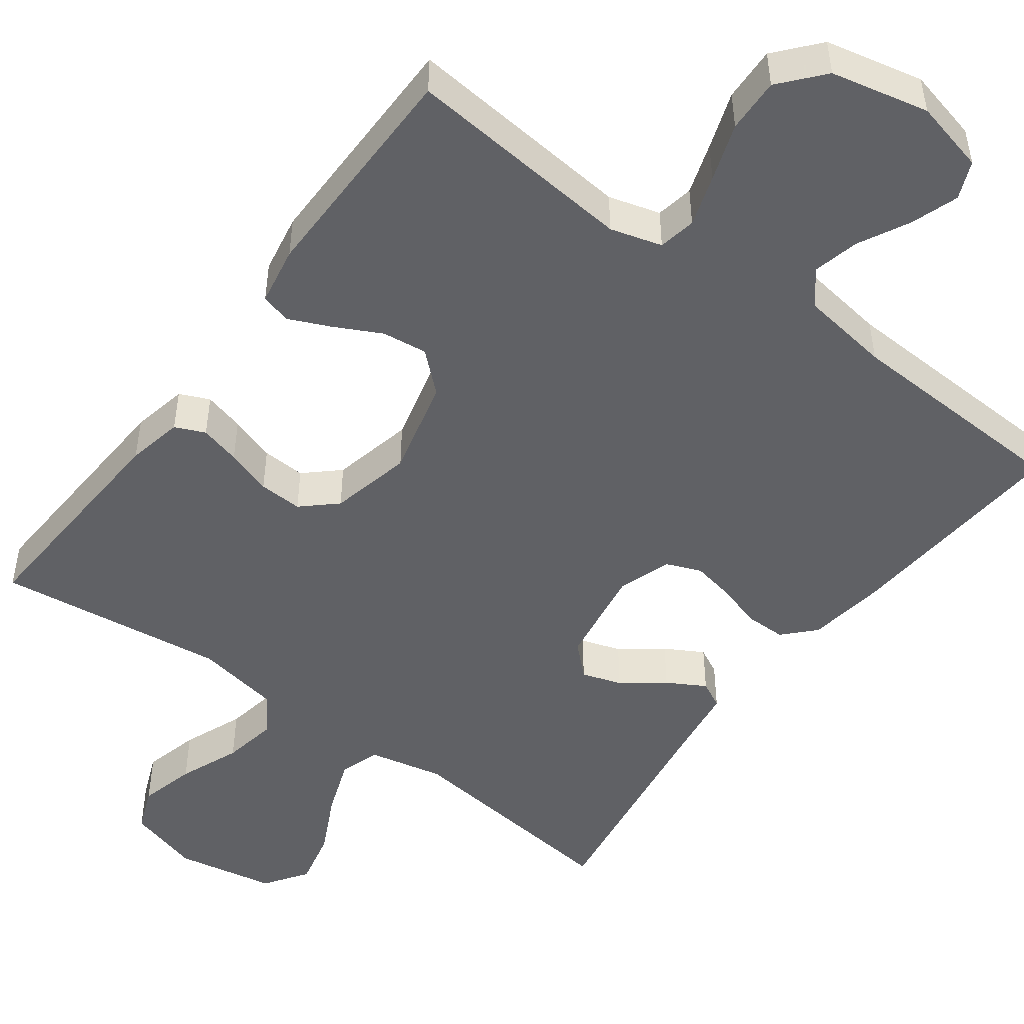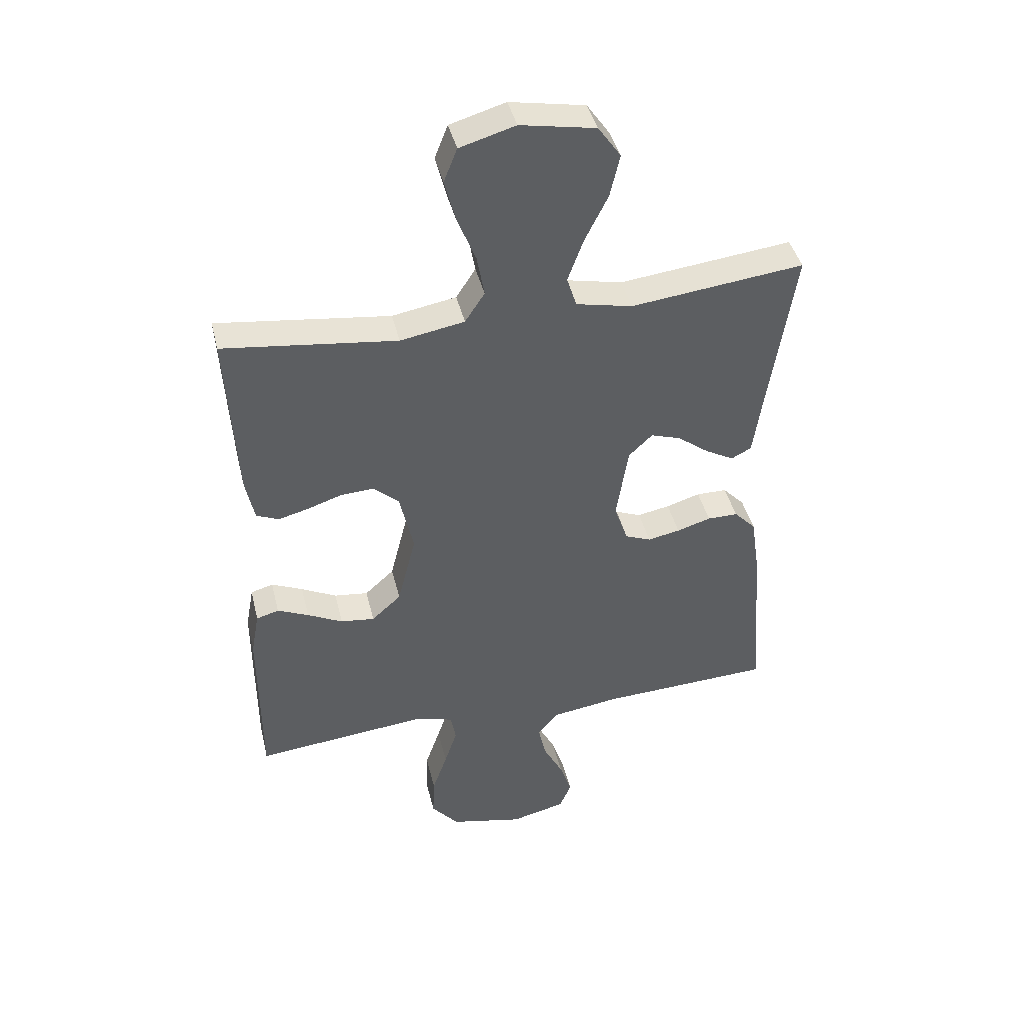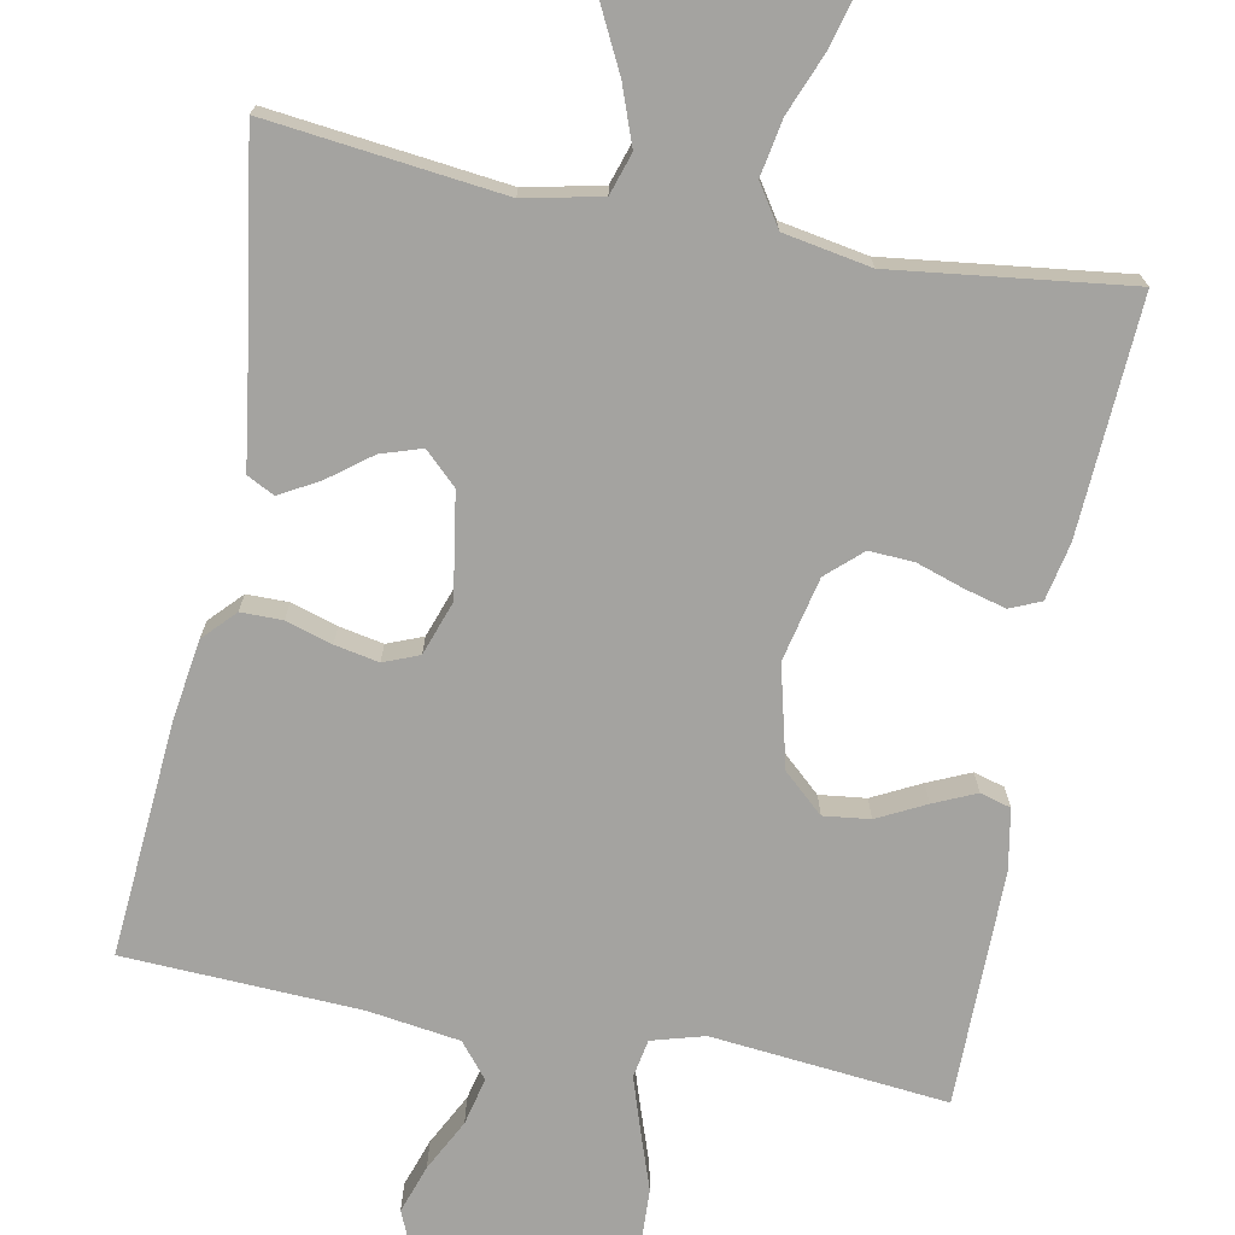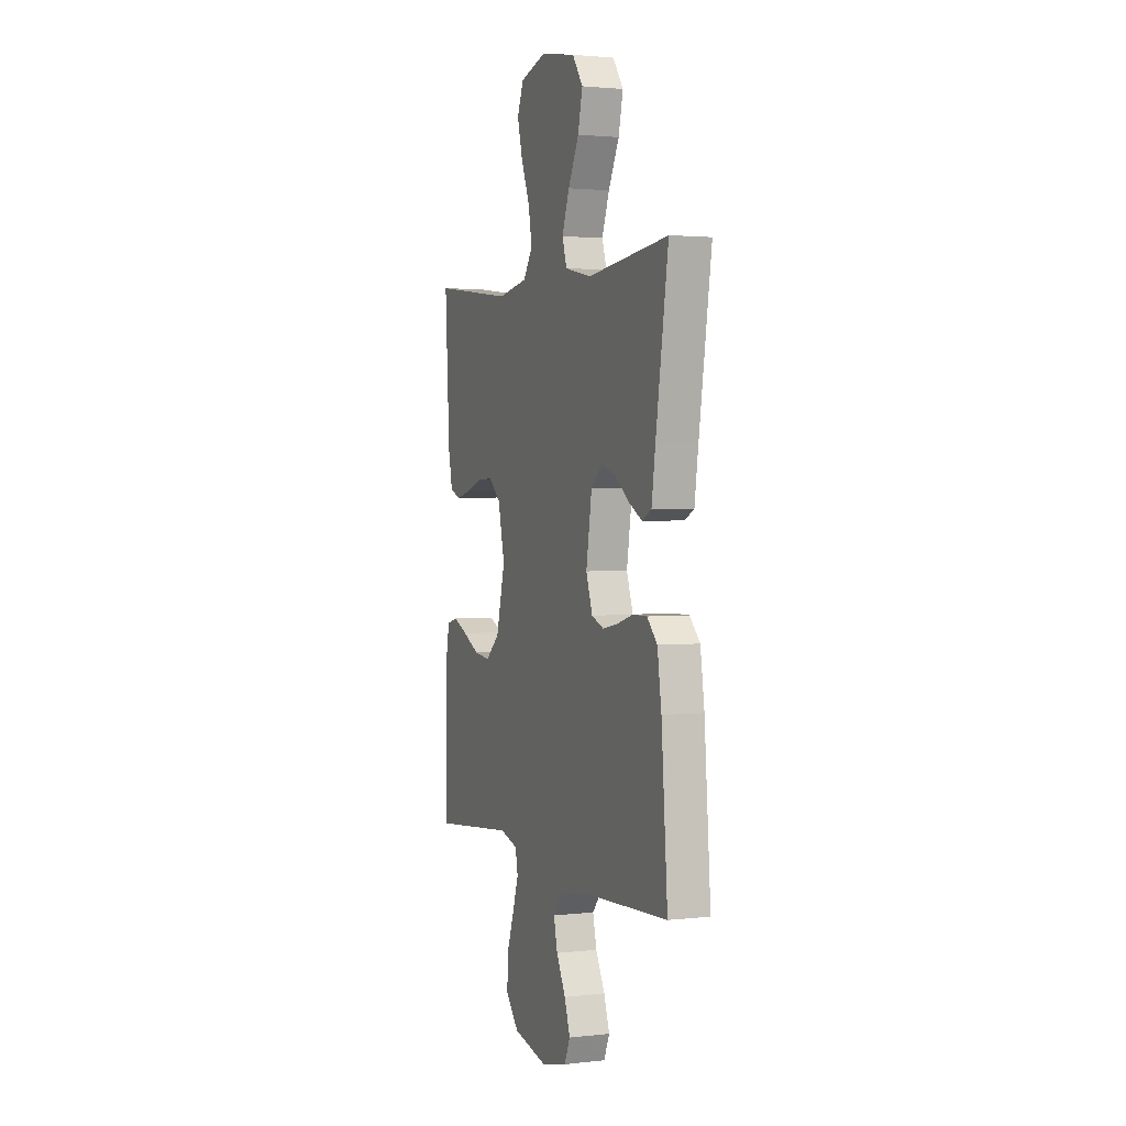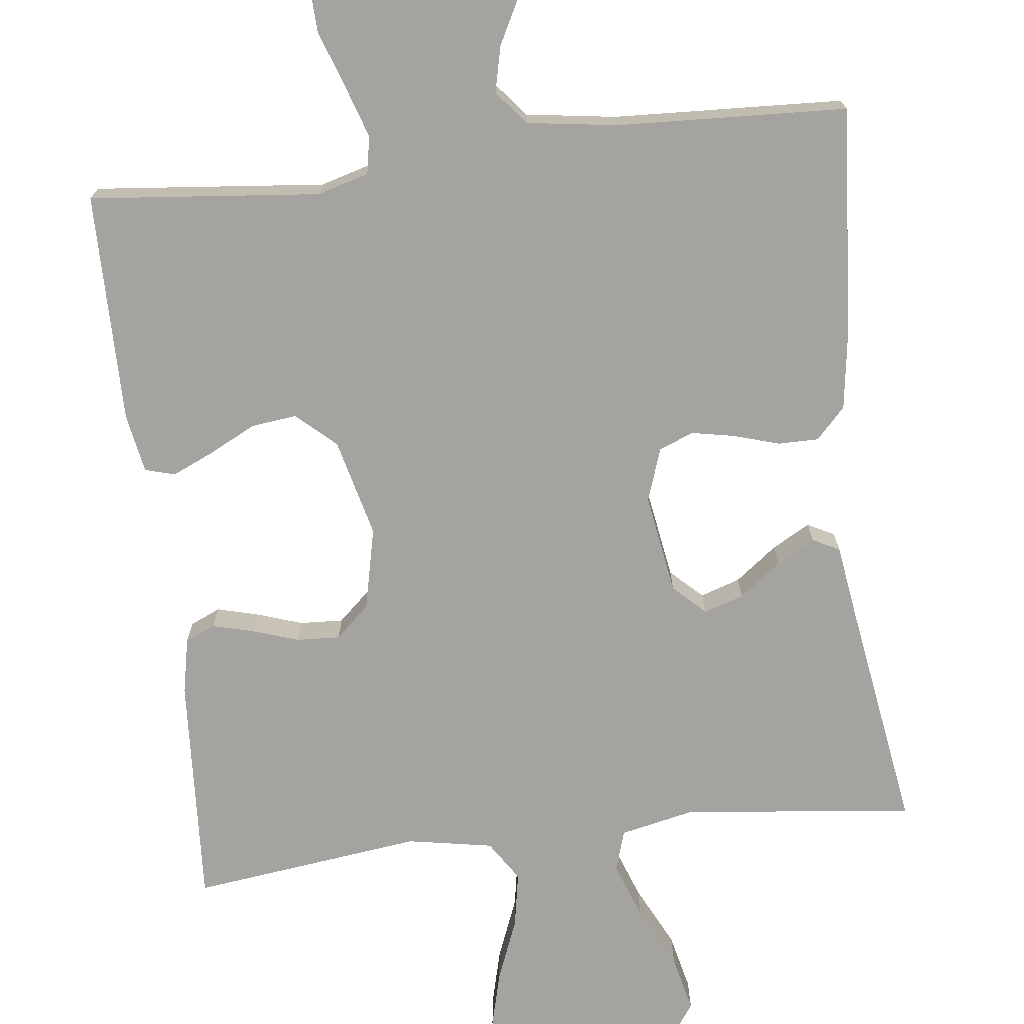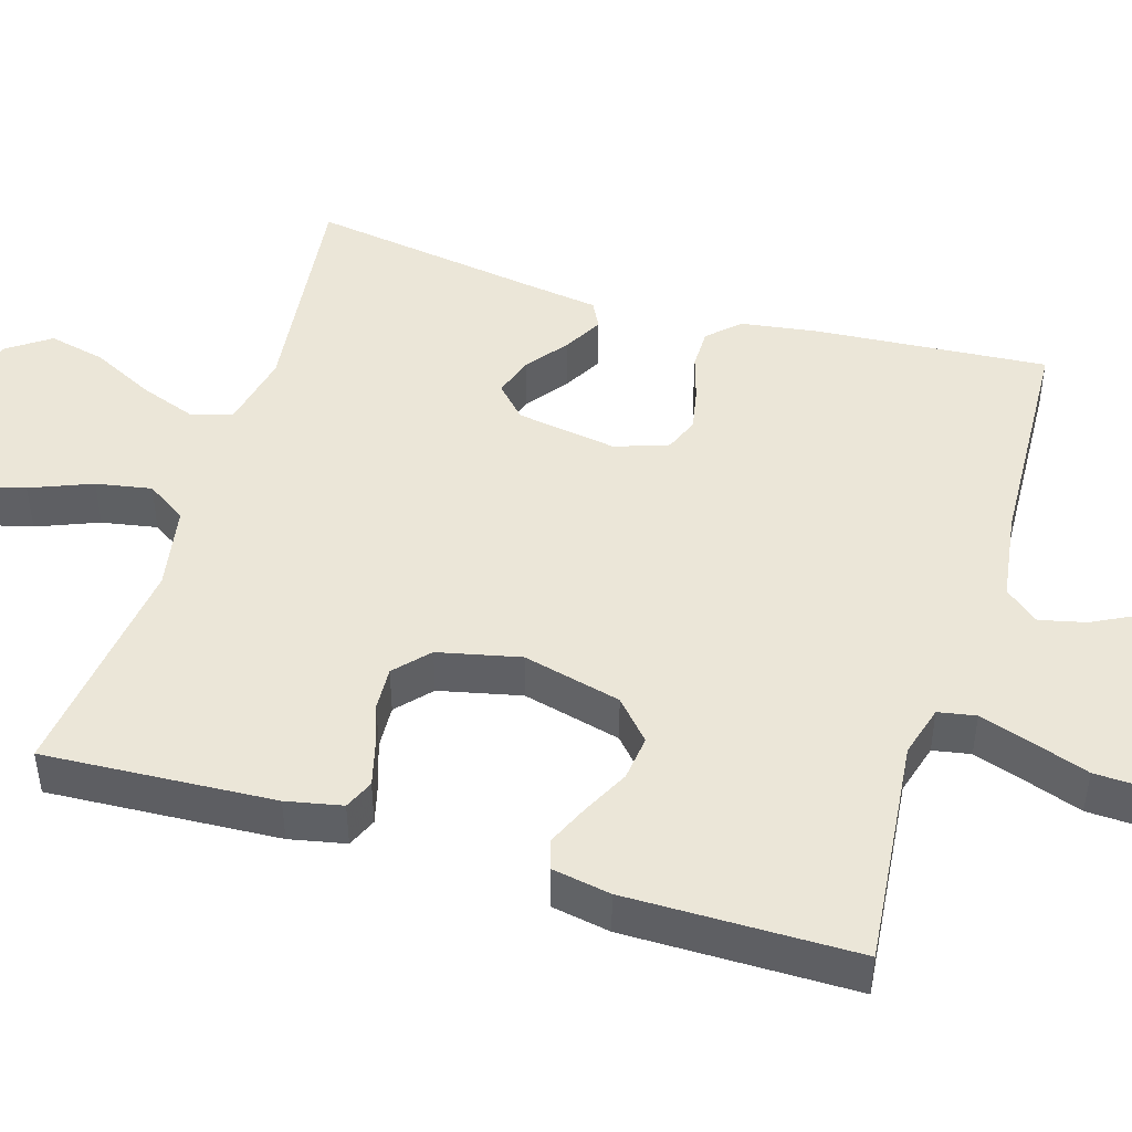
<metadata>
{"format":"obj","ext":"obj","renderer":"f3d","projection":"perspective","resolution":1024,"background":"white","views":[{"elev":-48.6,"azim":143.5,"up":"+Y"},{"elev":42.3,"azim":166.6,"up":"+Z"},{"elev":-72.8,"azim":-10.9,"up":"+Y"},{"elev":2.2,"azim":-111.8,"up":"+Z"},{"elev":-72.9,"azim":-173.2,"up":"+Y"},{"elev":46.4,"azim":106.9,"up":"+Y"}]}
</metadata>
<code>
v -0.5 0.07 -0.5
v -0.477 0.07 -0.2
v -0.462 0.07 -0.098
v -0.424 0.07 -0.058
v -0.371 0.07 -0.058
v -0.312 0.07 -0.076
v -0.256 0.07 -0.087
v -0.211 0.07 -0.069
v -0.187 0.07 0
v -0.208 0.07 0.131
v -0.249 0.07 0.17
v -0.301 0.07 0.153
v -0.355 0.07 0.112
v -0.405 0.07 0.084
v -0.44 0.07 0.102
v -0.454 0.07 0.2
v -0.5 0.07 0.5
v -0.2 0.07 0.465
v -0.102 0.07 0.486
v -0.085 0.07 0.539
v -0.112 0.07 0.613
v -0.152 0.07 0.693
v -0.169 0.07 0.767
v -0.13 0.07 0.823
v 0 0.07 0.847
v 0.096 0.07 0.819
v 0.119 0.07 0.761
v 0.1 0.07 0.687
v 0.068 0.07 0.607
v 0.055 0.07 0.535
v 0.089 0.07 0.483
v 0.2 0.07 0.463
v 0.5 0.07 0.5
v 0.483 0.07 0.2
v 0.468 0.07 0.127
v 0.429 0.07 0.11
v 0.376 0.07 0.124
v 0.316 0.07 0.144
v 0.259 0.07 0.147
v 0.215 0.07 0.107
v 0.191 0.07 0
v 0.223 0.07 -0.128
v 0.274 0.07 -0.174
v 0.333 0.07 -0.167
v 0.394 0.07 -0.136
v 0.448 0.07 -0.112
v 0.487 0.07 -0.123
v 0.501 0.07 -0.2
v 0.5 0.07 -0.5
v 0.2 0.07 -0.47
v 0.133 0.07 -0.489
v 0.124 0.07 -0.538
v 0.146 0.07 -0.605
v 0.172 0.07 -0.68
v 0.175 0.07 -0.751
v 0.127 0.07 -0.807
v 0 0.07 -0.835
v -0.095 0.07 -0.812
v -0.116 0.07 -0.763
v -0.095 0.07 -0.701
v -0.061 0.07 -0.635
v -0.047 0.07 -0.575
v -0.083 0.07 -0.531
v -0.2 0.07 -0.514
v -0.5 0 -0.5
v -0.477 0 -0.2
v -0.462 0 -0.098
v -0.424 0 -0.058
v -0.371 0 -0.058
v -0.312 0 -0.076
v -0.256 0 -0.087
v -0.211 0 -0.069
v -0.187 0 0
v -0.208 0 0.131
v -0.249 0 0.17
v -0.301 0 0.153
v -0.355 0 0.112
v -0.405 0 0.084
v -0.44 0 0.102
v -0.454 0 0.2
v -0.5 0 0.5
v -0.2 0 0.465
v -0.102 0 0.486
v -0.085 0 0.539
v -0.112 0 0.613
v -0.152 0 0.693
v -0.169 0 0.767
v -0.13 0 0.823
v 0 0 0.847
v 0.096 0 0.819
v 0.119 0 0.761
v 0.1 0 0.687
v 0.068 0 0.607
v 0.055 0 0.535
v 0.089 0 0.483
v 0.2 0 0.463
v 0.5 0 0.5
v 0.483 0 0.2
v 0.468 0 0.127
v 0.429 0 0.11
v 0.376 0 0.124
v 0.316 0 0.144
v 0.259 0 0.147
v 0.215 0 0.107
v 0.191 0 0
v 0.223 0 -0.128
v 0.274 0 -0.174
v 0.333 0 -0.167
v 0.394 0 -0.136
v 0.448 0 -0.112
v 0.487 0 -0.123
v 0.501 0 -0.2
v 0.5 0 -0.5
v 0.2 0 -0.47
v 0.133 0 -0.489
v 0.124 0 -0.538
v 0.146 0 -0.605
v 0.172 0 -0.68
v 0.175 0 -0.751
v 0.127 0 -0.807
v 0 0 -0.835
v -0.095 0 -0.812
v -0.116 0 -0.763
v -0.095 0 -0.701
v -0.061 0 -0.635
v -0.047 0 -0.575
v -0.083 0 -0.531
v -0.2 0 -0.514
f 58 59 60 61
f 58 61 62
f 57 58 62
f 56 57 62
f 53 54 55 56
f 52 53 56 62
f 51 52 62 63
f 47 48 49 50
f 44 45 46 47
f 44 47 50 51
f 35 36 37 38
f 33 34 35 38
f 32 33 38 39
f 31 32 39 40
f 26 27 28 29
f 26 29 30
f 25 26 30
f 24 25 30
f 21 22 23 24
f 20 21 24 30
f 19 20 30 31
f 16 17 18
f 12 13 14 15
f 12 15 16 18
f 3 4 5 6
f 3 6 7
f 64 1 2 3
f 64 3 7
f 63 64 7 8
f 43 44 51 63
f 42 43 63 8
f 41 42 8 9
f 40 41 9 10
f 31 40 10 11
f 18 19 31
f 11 12 18 31
f 125 124 123 122
f 126 125 122
f 126 122 121
f 126 121 120
f 120 119 118 117
f 126 120 117 116
f 127 126 116 115
f 114 113 112 111
f 111 110 109 108
f 115 114 111 108
f 102 101 100 99
f 102 99 98 97
f 103 102 97 96
f 104 103 96 95
f 93 92 91 90
f 94 93 90
f 94 90 89
f 94 89 88
f 88 87 86 85
f 94 88 85 84
f 95 94 84 83
f 82 81 80
f 79 78 77 76
f 82 80 79 76
f 70 69 68 67
f 71 70 67
f 67 66 65 128
f 71 67 128
f 72 71 128 127
f 127 115 108 107
f 72 127 107 106
f 73 72 106 105
f 74 73 105 104
f 75 74 104 95
f 95 83 82
f 95 82 76 75
f 1 65 66 2
f 2 66 67 3
f 3 67 68 4
f 4 68 69 5
f 5 69 70 6
f 6 70 71 7
f 7 71 72 8
f 8 72 73 9
f 9 73 74 10
f 10 74 75 11
f 11 75 76 12
f 12 76 77 13
f 13 77 78 14
f 14 78 79 15
f 15 79 80 16
f 16 80 81 17
f 17 81 82 18
f 18 82 83 19
f 19 83 84 20
f 20 84 85 21
f 21 85 86 22
f 22 86 87 23
f 23 87 88 24
f 24 88 89 25
f 25 89 90 26
f 26 90 91 27
f 27 91 92 28
f 28 92 93 29
f 29 93 94 30
f 30 94 95 31
f 31 95 96 32
f 32 96 97 33
f 33 97 98 34
f 34 98 99 35
f 35 99 100 36
f 36 100 101 37
f 37 101 102 38
f 38 102 103 39
f 39 103 104 40
f 40 104 105 41
f 41 105 106 42
f 42 106 107 43
f 43 107 108 44
f 44 108 109 45
f 45 109 110 46
f 46 110 111 47
f 47 111 112 48
f 48 112 113 49
f 49 113 114 50
f 50 114 115 51
f 51 115 116 52
f 52 116 117 53
f 53 117 118 54
f 54 118 119 55
f 55 119 120 56
f 56 120 121 57
f 57 121 122 58
f 58 122 123 59
f 59 123 124 60
f 60 124 125 61
f 61 125 126 62
f 62 126 127 63
f 63 127 128 64
f 64 128 65 1

</code>
